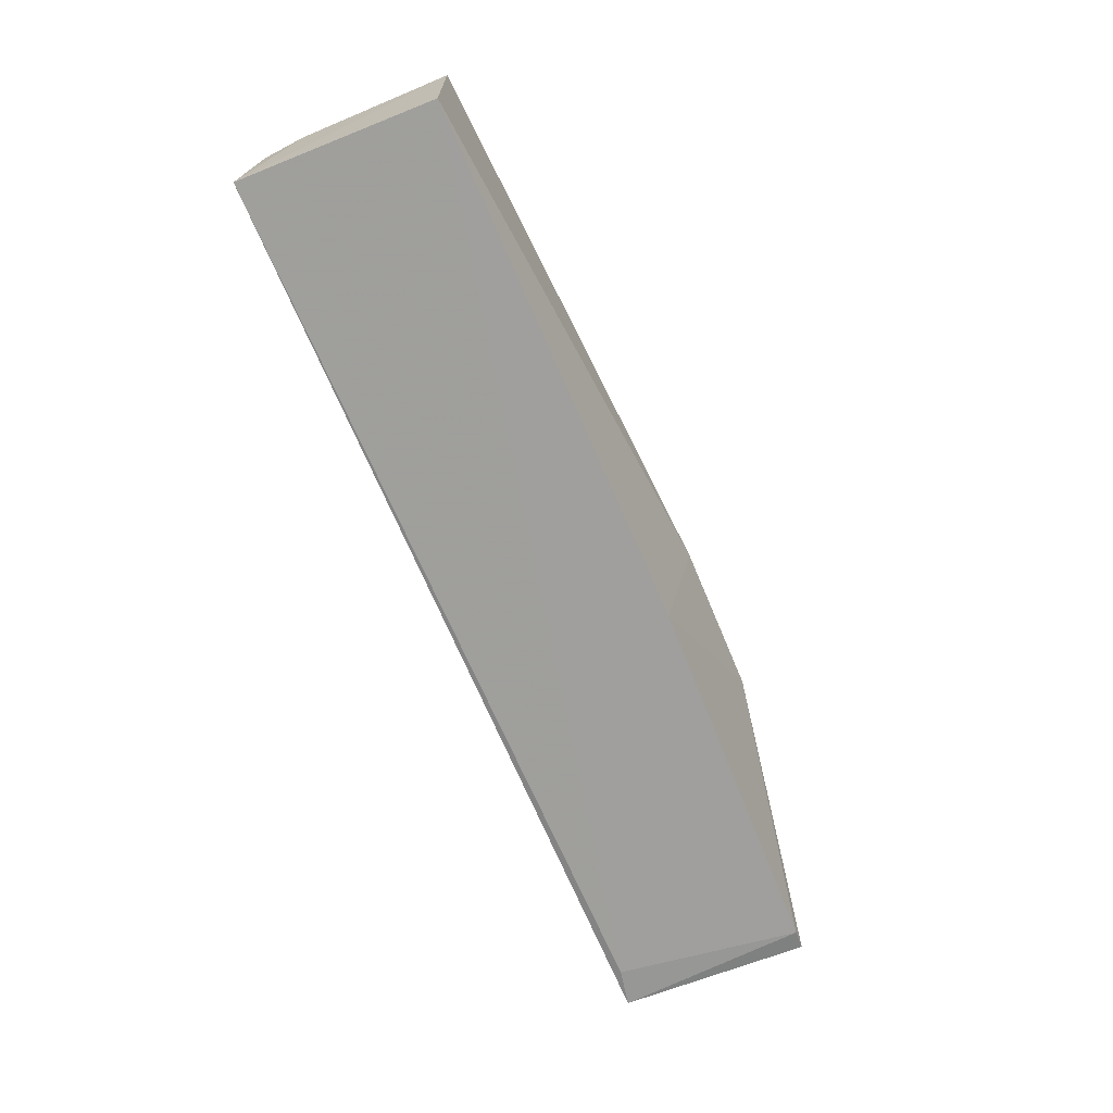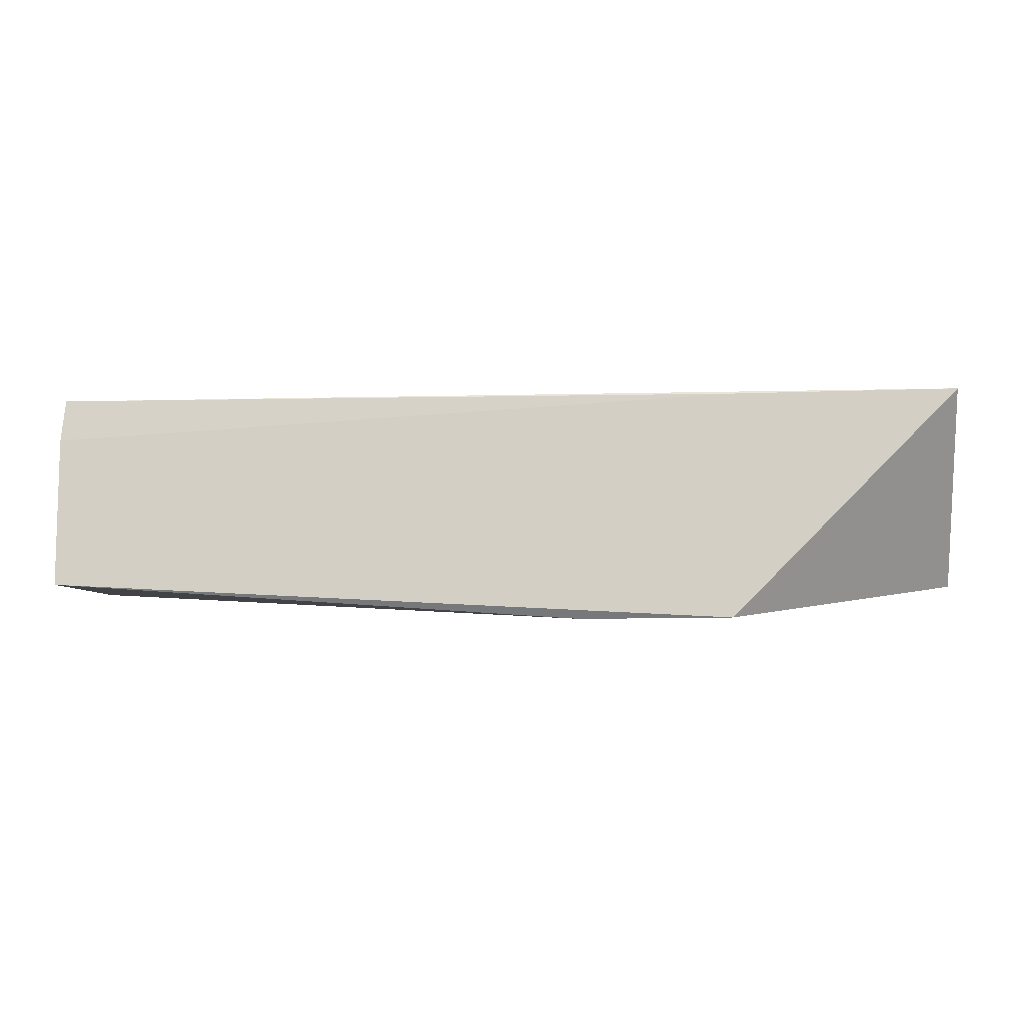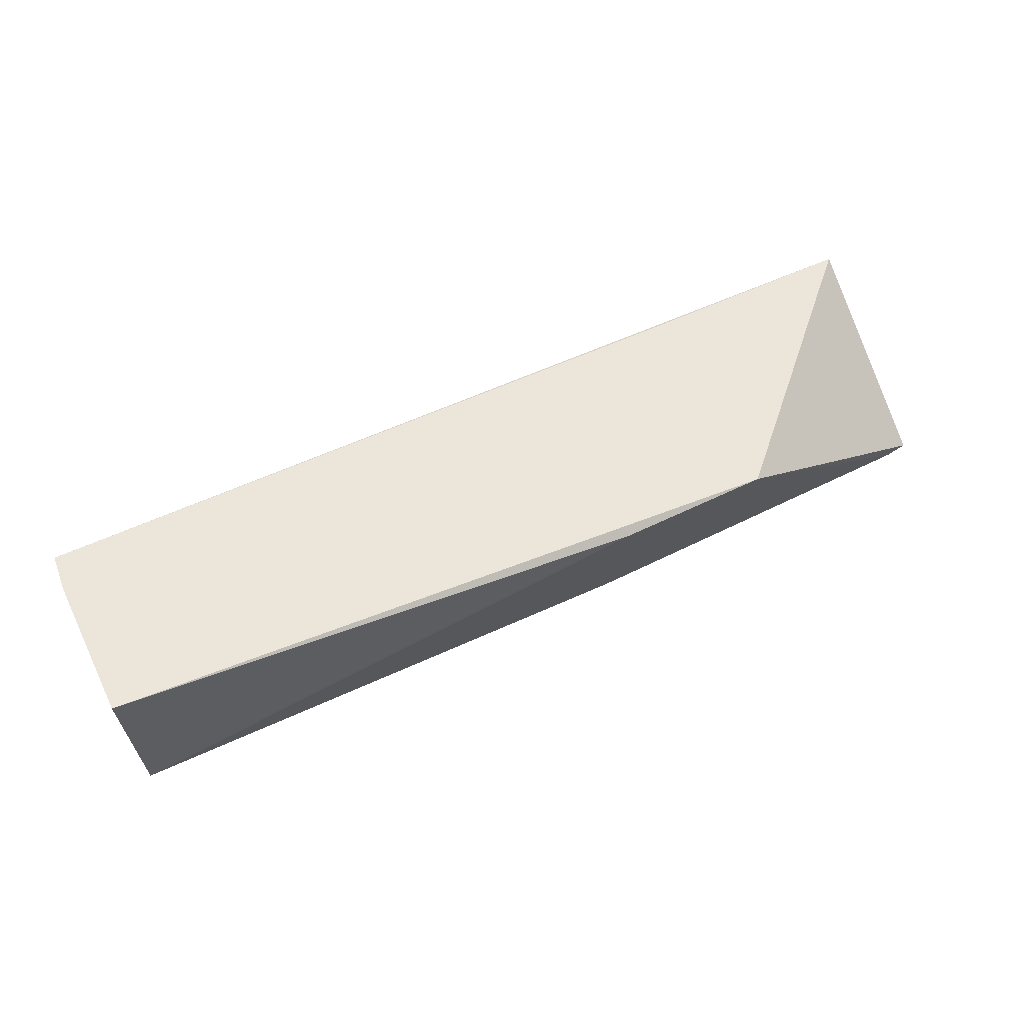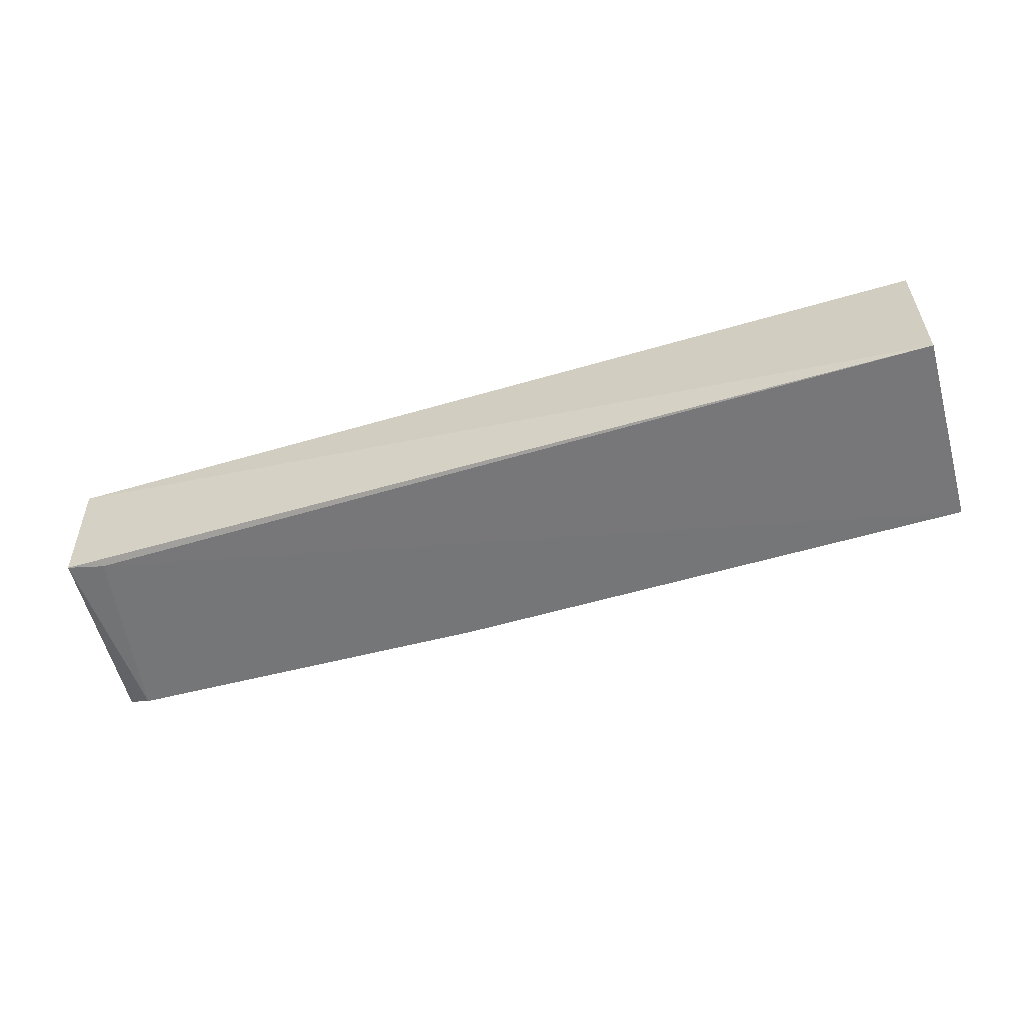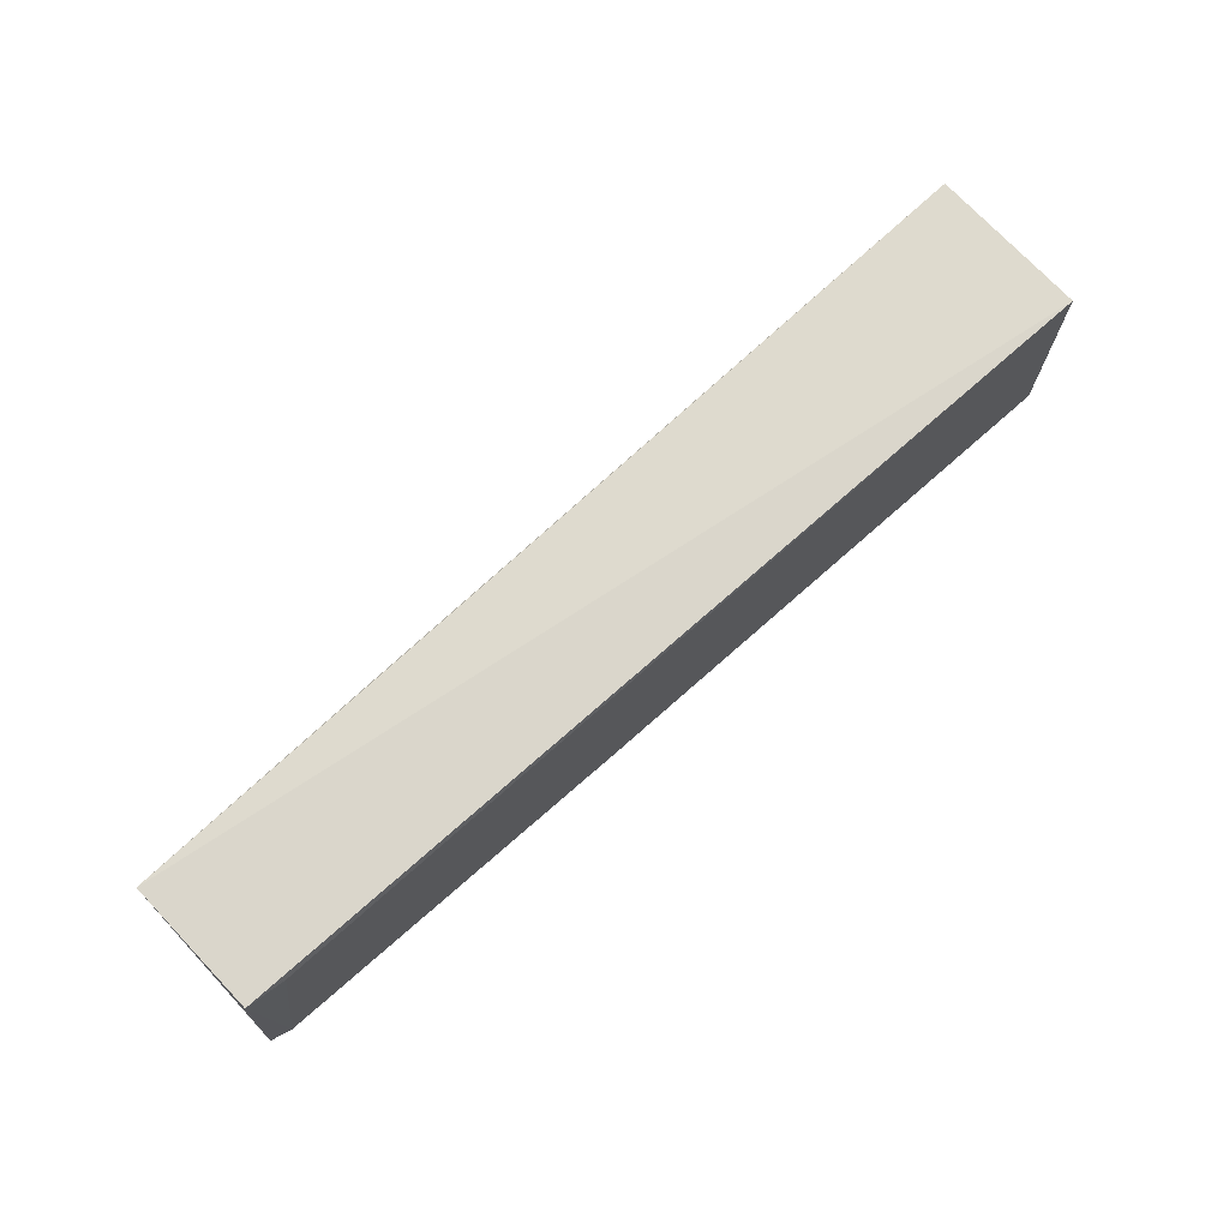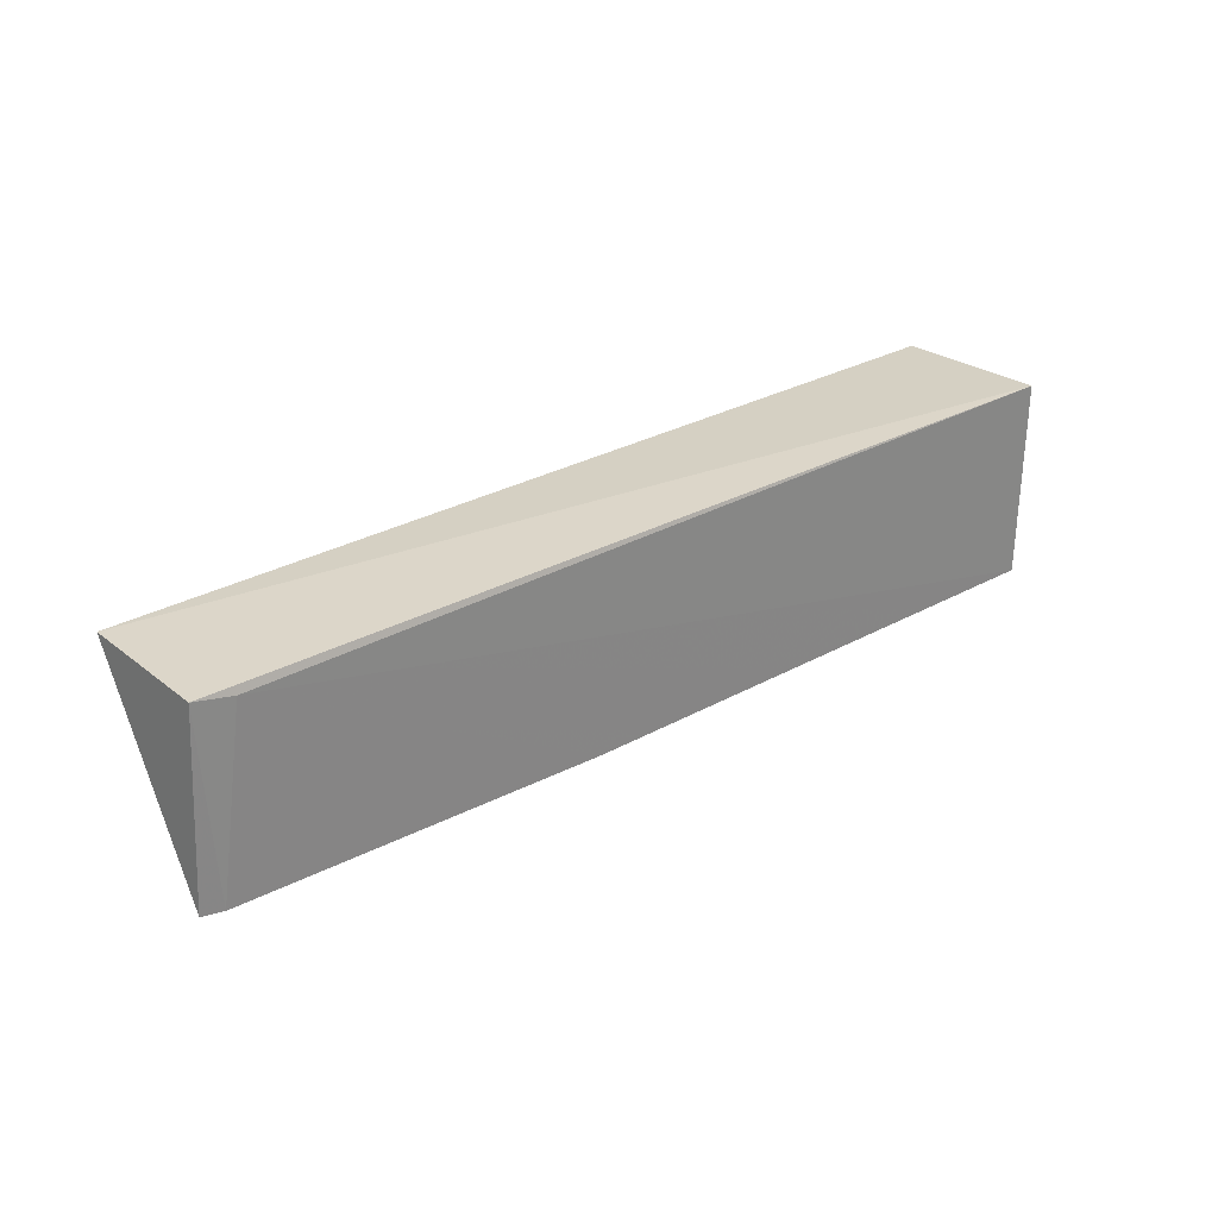
<metadata>
{"format":"obj","ext":"obj","renderer":"f3d","projection":"perspective","resolution":1024,"background":"white","views":[{"elev":-72.0,"azim":-67.1,"up":"+Z"},{"elev":-7.0,"azim":3.9,"up":"+Y"},{"elev":57.9,"azim":-25.8,"up":"+Z"},{"elev":-57.0,"azim":-163.2,"up":"+Z"},{"elev":72.6,"azim":137.7,"up":"+Y"},{"elev":28.6,"azim":140.0,"up":"+Y"}]}
</metadata>
<code>
v 0.03693 -0.06531 0.01428
v 0.03754 -0.08317 0.002302
v 0.03663 -0.06564 0.002074
v -0.04849 -0.06507 0.0008181
v -0.04887 -0.08366 0.0166
v 0.03564 -0.08326 0.001847
v 0.01544 -0.08699 0.01565
v -0.04866 -0.0657 0.01542
v 0.03311 -0.06632 0.001814
v -0.04812 -0.08344 0.0006525
v 0.01546 -0.06562 0.01468
v -0.04897 -0.06963 0.01591
v 0.001182 -0.08704 0.01523
v 0.001163 -0.08402 0.001352
f 1 2 3
f 1 3 4
f 6 3 2
f 7 2 1
f 7 6 2
f 8 1 4
f 9 4 3
f 9 3 6
f 10 5 4
f 10 4 9
f 11 7 1
f 11 5 7
f 11 1 8
f 12 8 4
f 12 4 5
f 12 11 8
f 12 5 11
f 13 7 5
f 13 5 10
f 14 13 10
f 14 6 7
f 14 7 13
f 14 10 9
f 14 9 6

</code>
